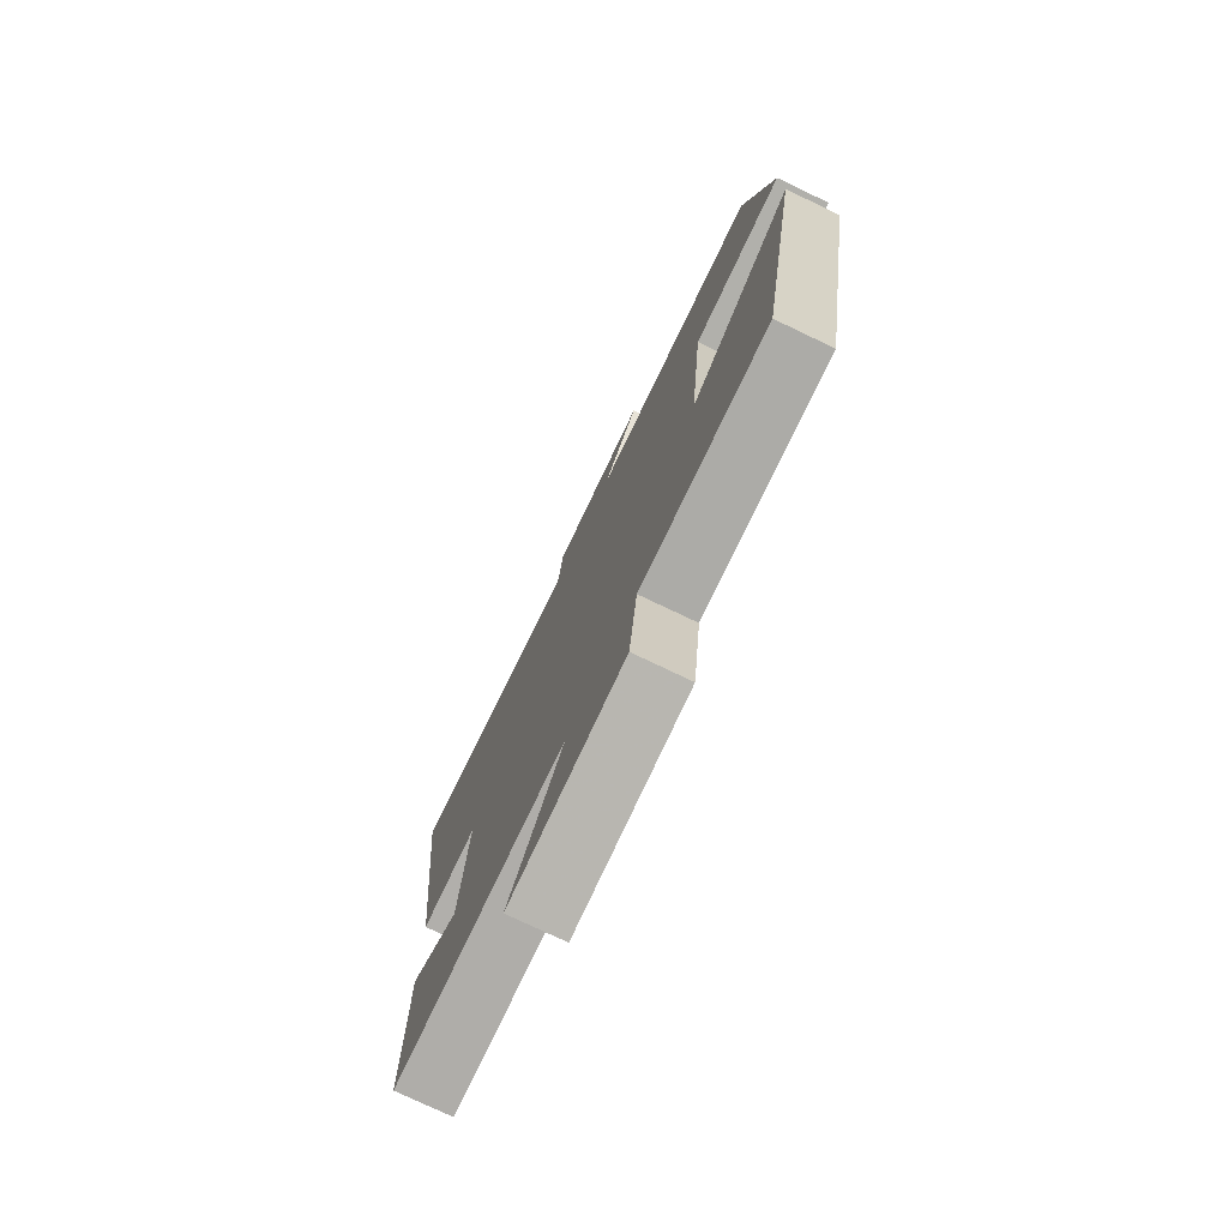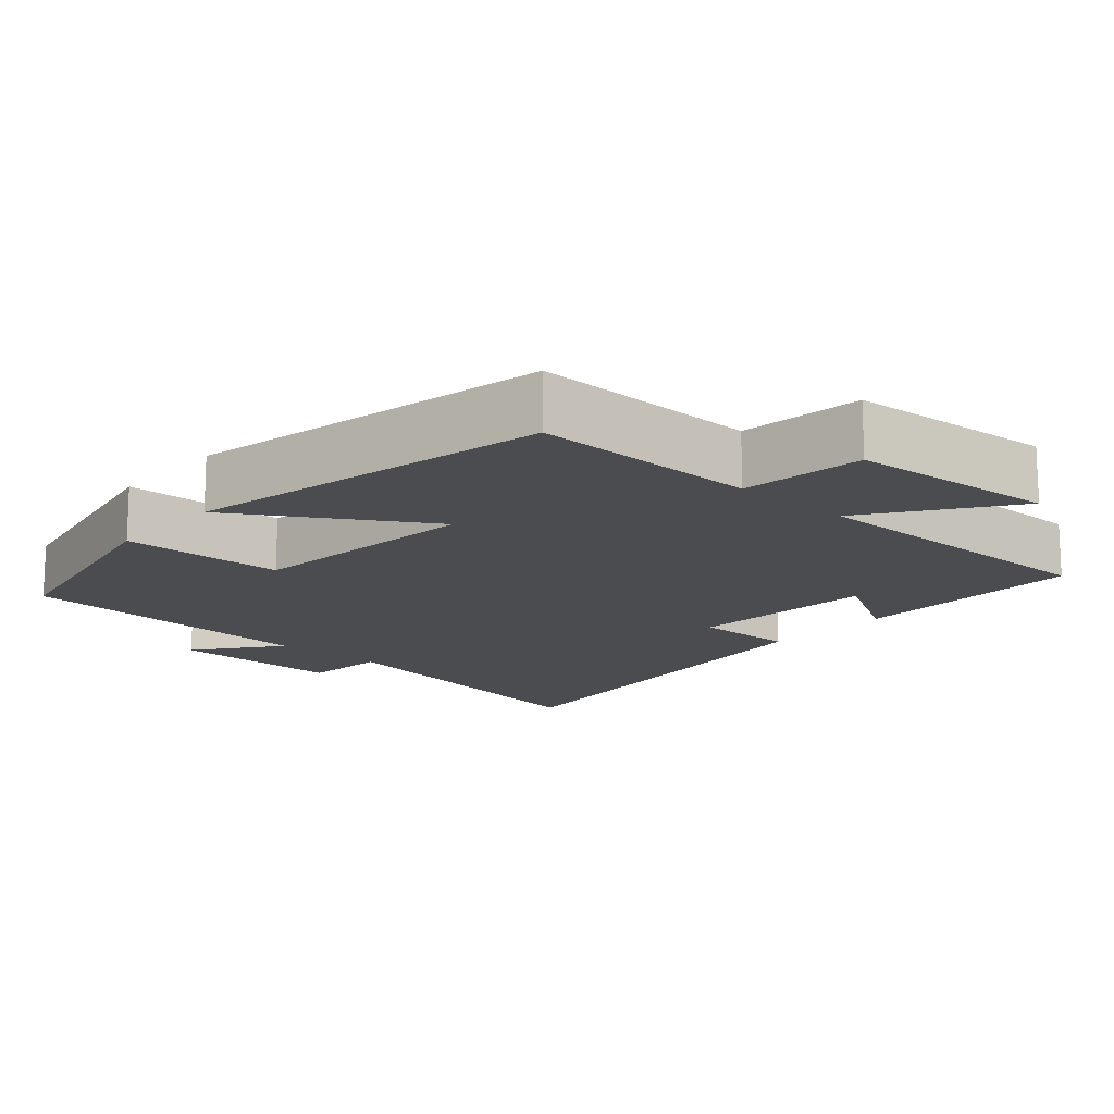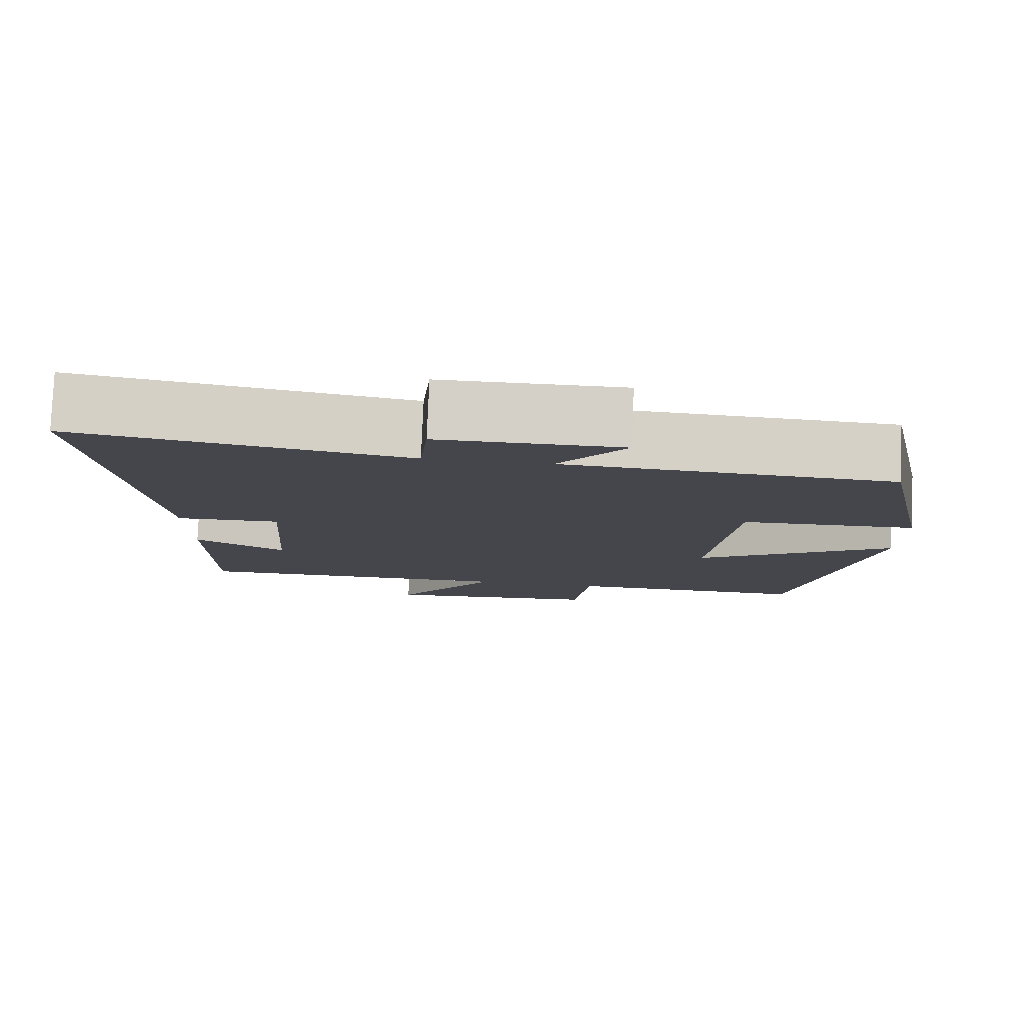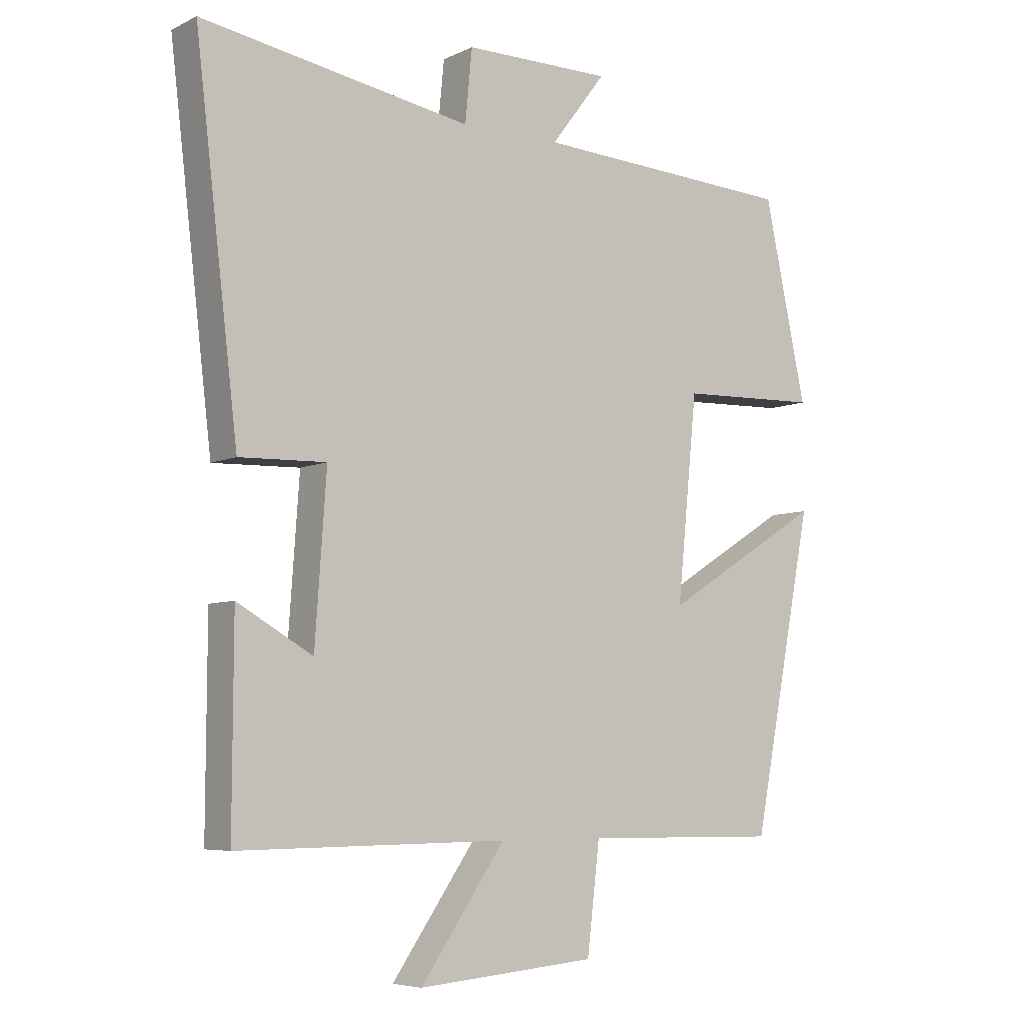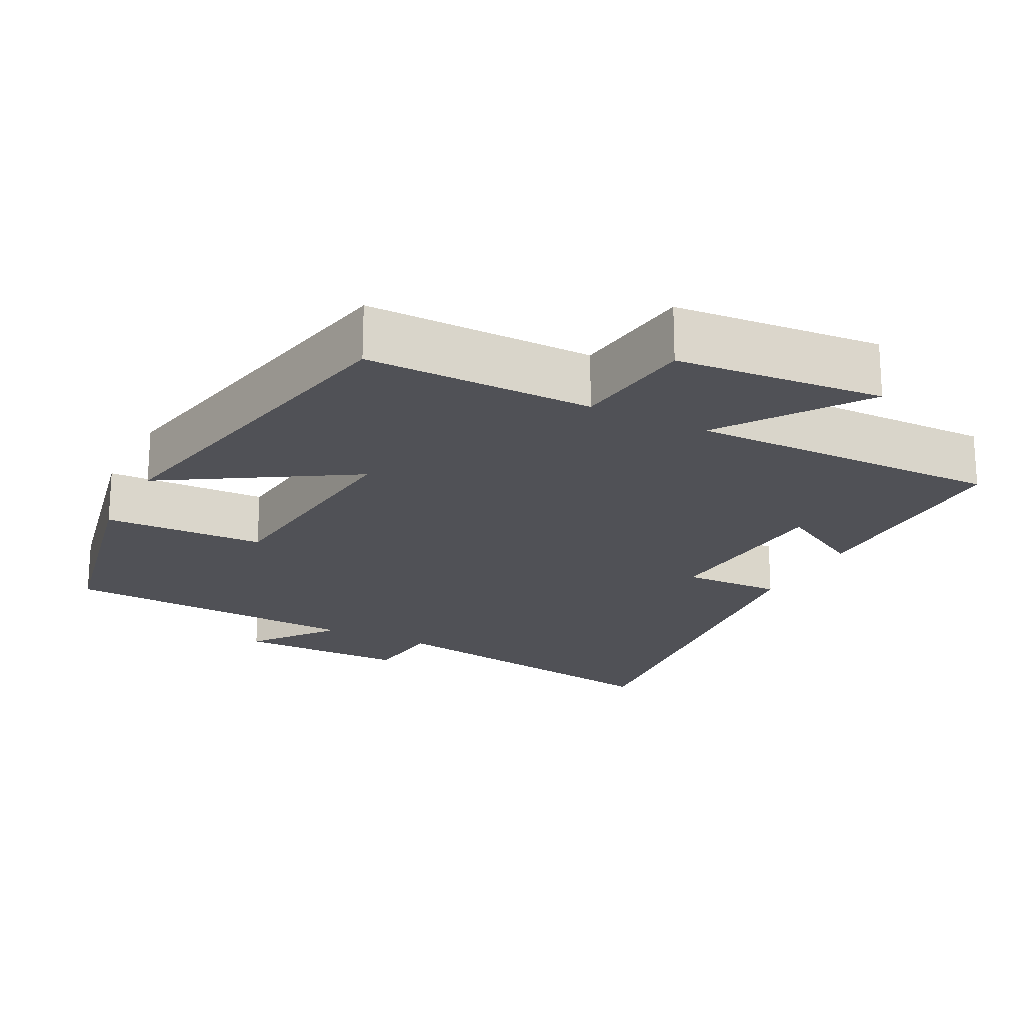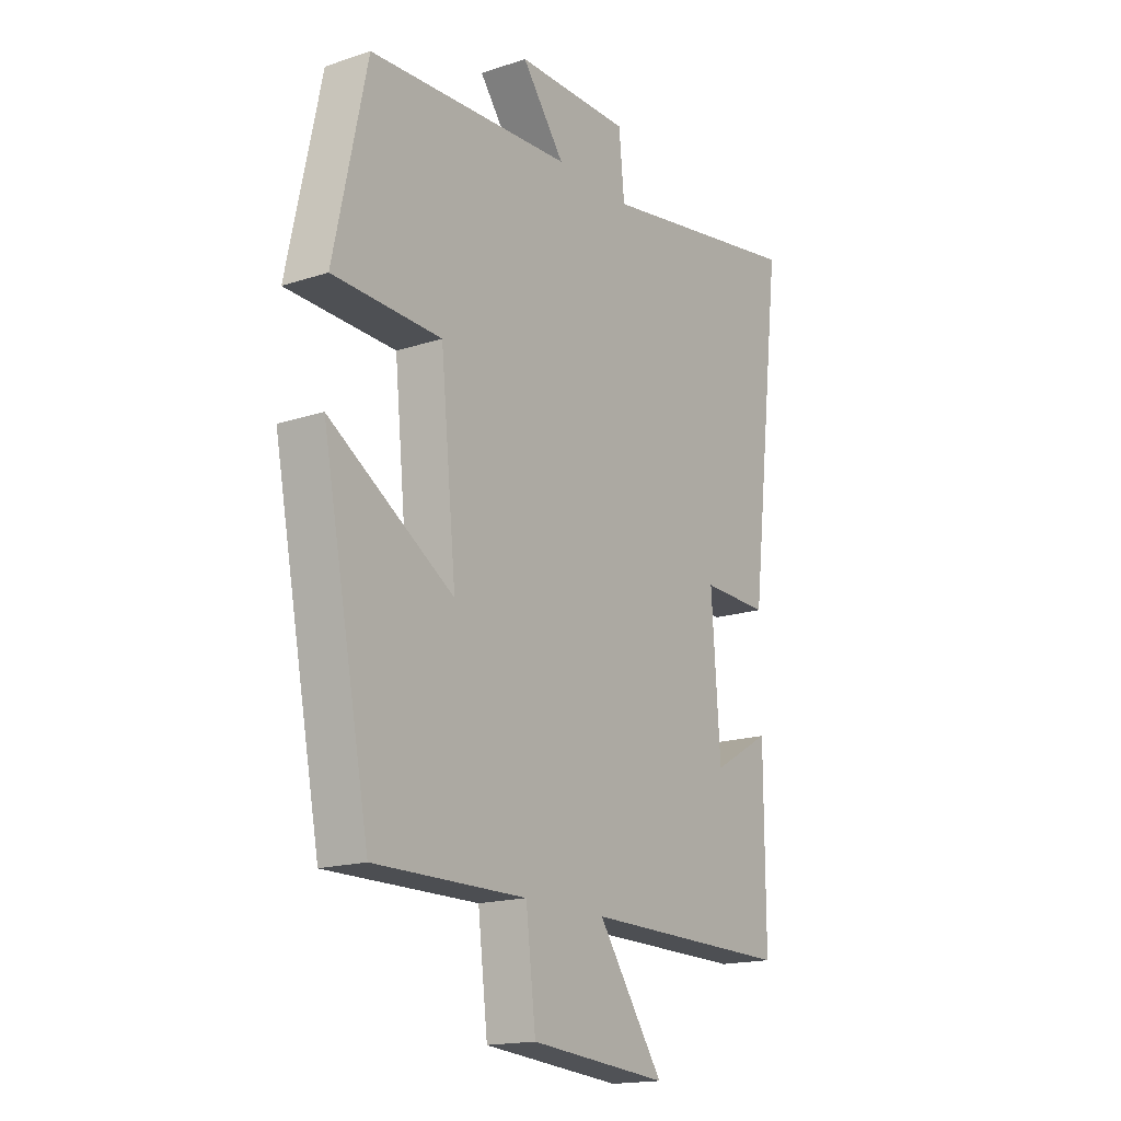
<metadata>
{"format":"obj","ext":"obj","renderer":"f3d","projection":"perspective","resolution":1024,"background":"white","views":[{"elev":-76.7,"azim":64.5,"up":"+Z"},{"elev":-15.2,"azim":138.1,"up":"+Y"},{"elev":80.0,"azim":2.4,"up":"+Z"},{"elev":-6.3,"azim":-36.1,"up":"+Z"},{"elev":-20.4,"azim":152.8,"up":"+Y"},{"elev":-17.0,"azim":123.5,"up":"+Z"}]}
</metadata>
<code>
v -0.501 0.07 -0.505
v -0.5 0.07 -0.187
v -0.381 0.07 -0.255
v -0.363 0.07 0.003
v -0.5 0.07 -0.001
v -0.568 0.07 0.573
v -0.141 0.07 0.5
v -0.13 0.07 0.614
v 0.104 0.07 0.614
v 0.017 0.07 0.5
v 0.433 0.07 0.477
v 0.5 0.07 0.164
v 0.279 0.07 0.157
v 0.247 0.07 -0.163
v 0.5 0.07 -0.006
v 0.403 0.07 -0.503
v 0.093 0.07 -0.5
v 0.073 0.07 -0.668
v -0.209 0.07 -0.692
v -0.075 0.07 -0.5
v -0.501 0 -0.505
v -0.5 0 -0.187
v -0.381 0 -0.255
v -0.363 0 0.003
v -0.5 0 -0.001
v -0.568 0 0.573
v -0.141 0 0.5
v -0.13 0 0.614
v 0.104 0 0.614
v 0.017 0 0.5
v 0.433 0 0.477
v 0.5 0 0.164
v 0.279 0 0.157
v 0.247 0 -0.163
v 0.5 0 -0.006
v 0.403 0 -0.503
v 0.093 0 -0.5
v 0.073 0 -0.668
v -0.209 0 -0.692
v -0.075 0 -0.5
f 17 18 19 20
f 14 15 16 17
f 13 14 17 20
f 10 11 12 13
f 10 13 20 1
f 7 8 9 10
f 4 5 6 7
f 3 4 7 10
f 1 2 3
f 1 3 10
f 40 39 38 37
f 37 36 35 34
f 40 37 34 33
f 33 32 31 30
f 21 40 33 30
f 30 29 28 27
f 27 26 25 24
f 30 27 24 23
f 23 22 21
f 30 23 21
f 1 21 22 2
f 2 22 23 3
f 3 23 24 4
f 4 24 25 5
f 5 25 26 6
f 6 26 27 7
f 7 27 28 8
f 8 28 29 9
f 9 29 30 10
f 10 30 31 11
f 11 31 32 12
f 12 32 33 13
f 13 33 34 14
f 14 34 35 15
f 15 35 36 16
f 16 36 37 17
f 17 37 38 18
f 18 38 39 19
f 19 39 40 20
f 20 40 21 1

</code>
